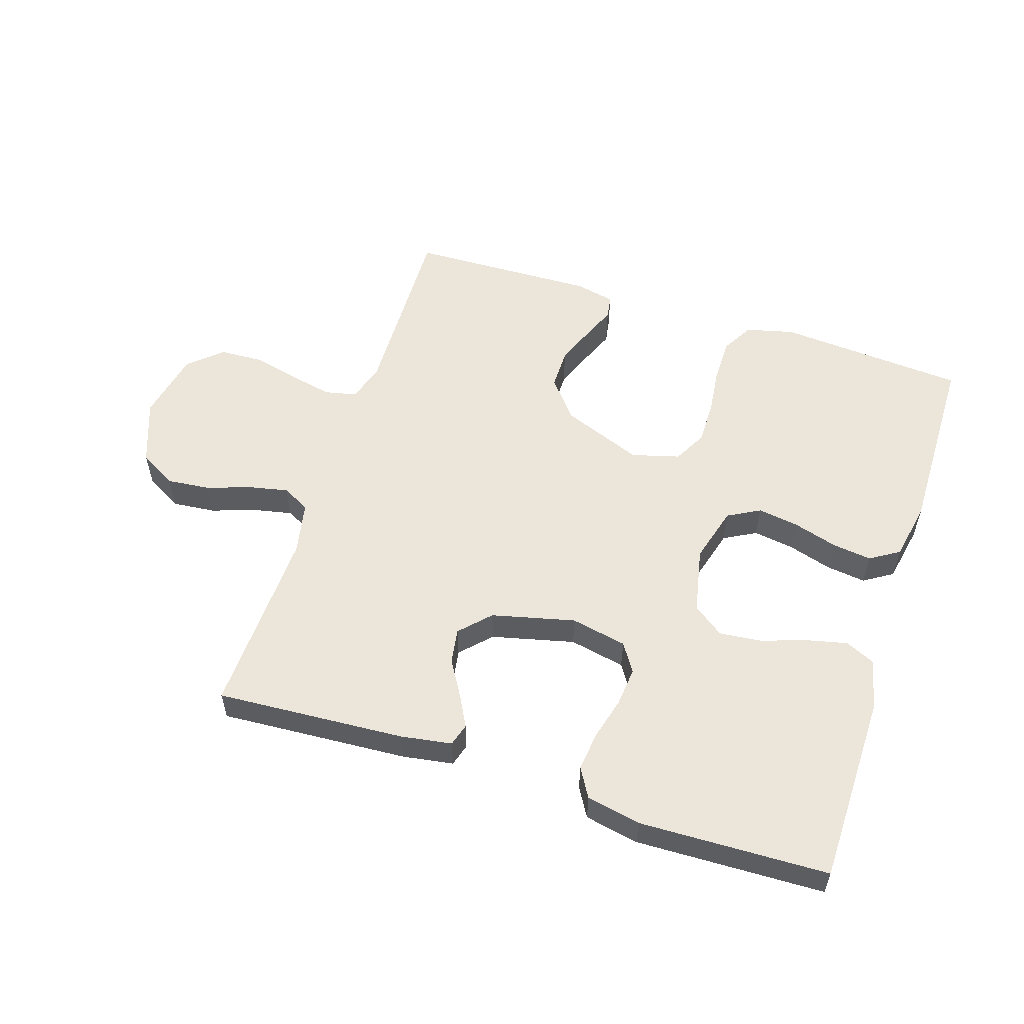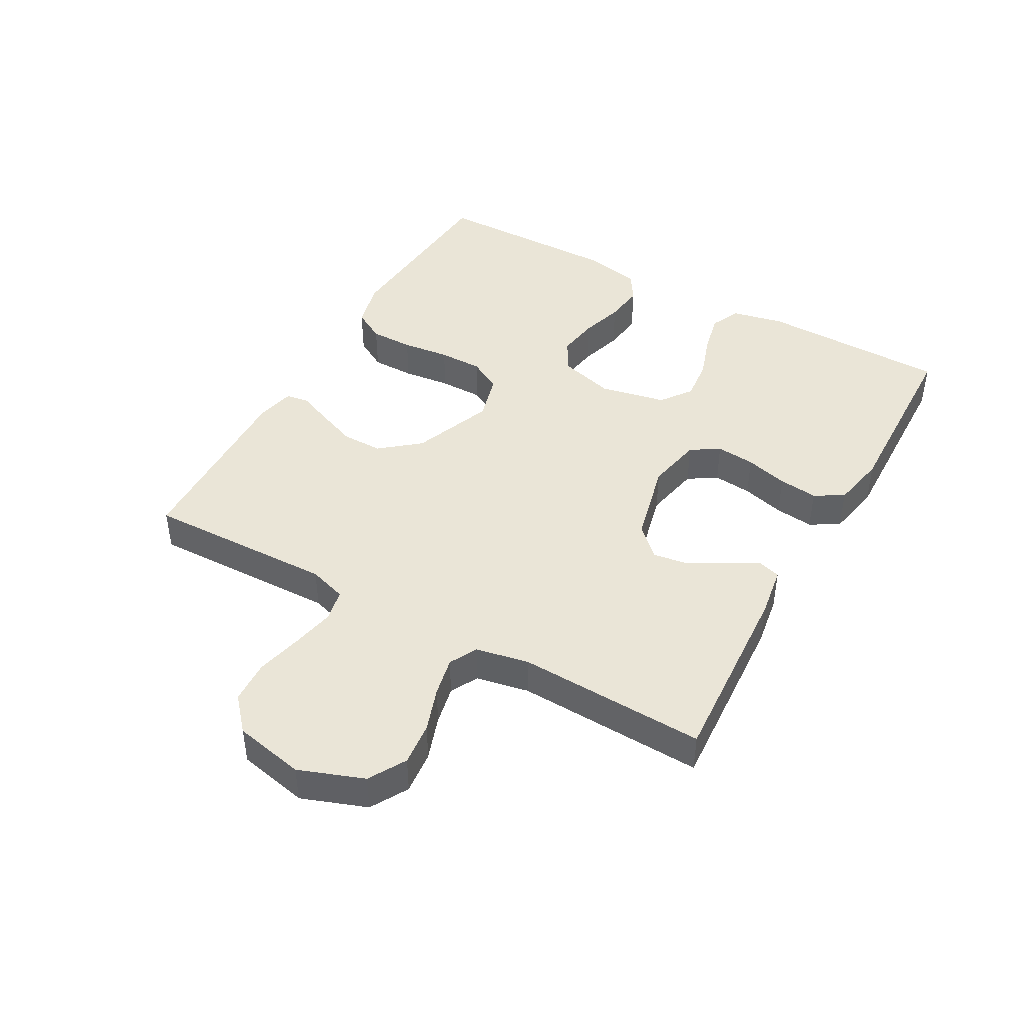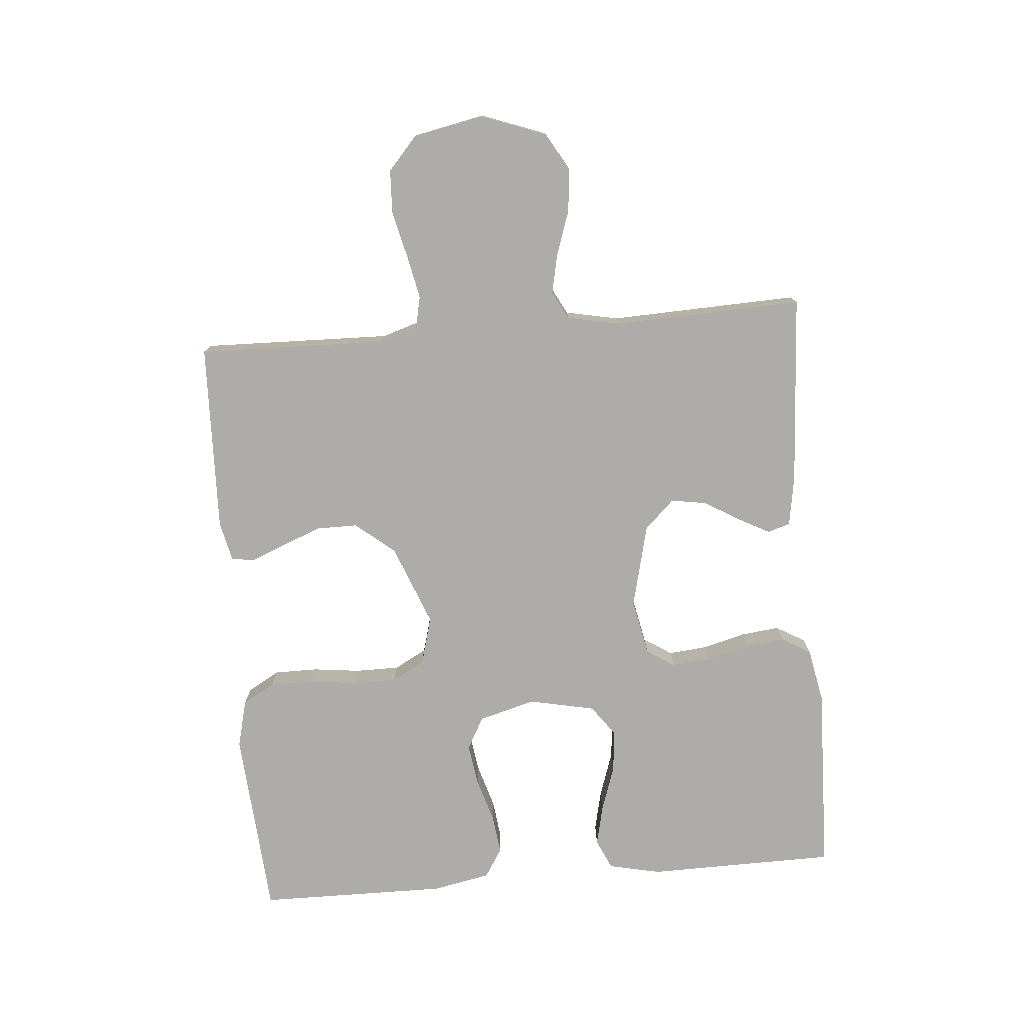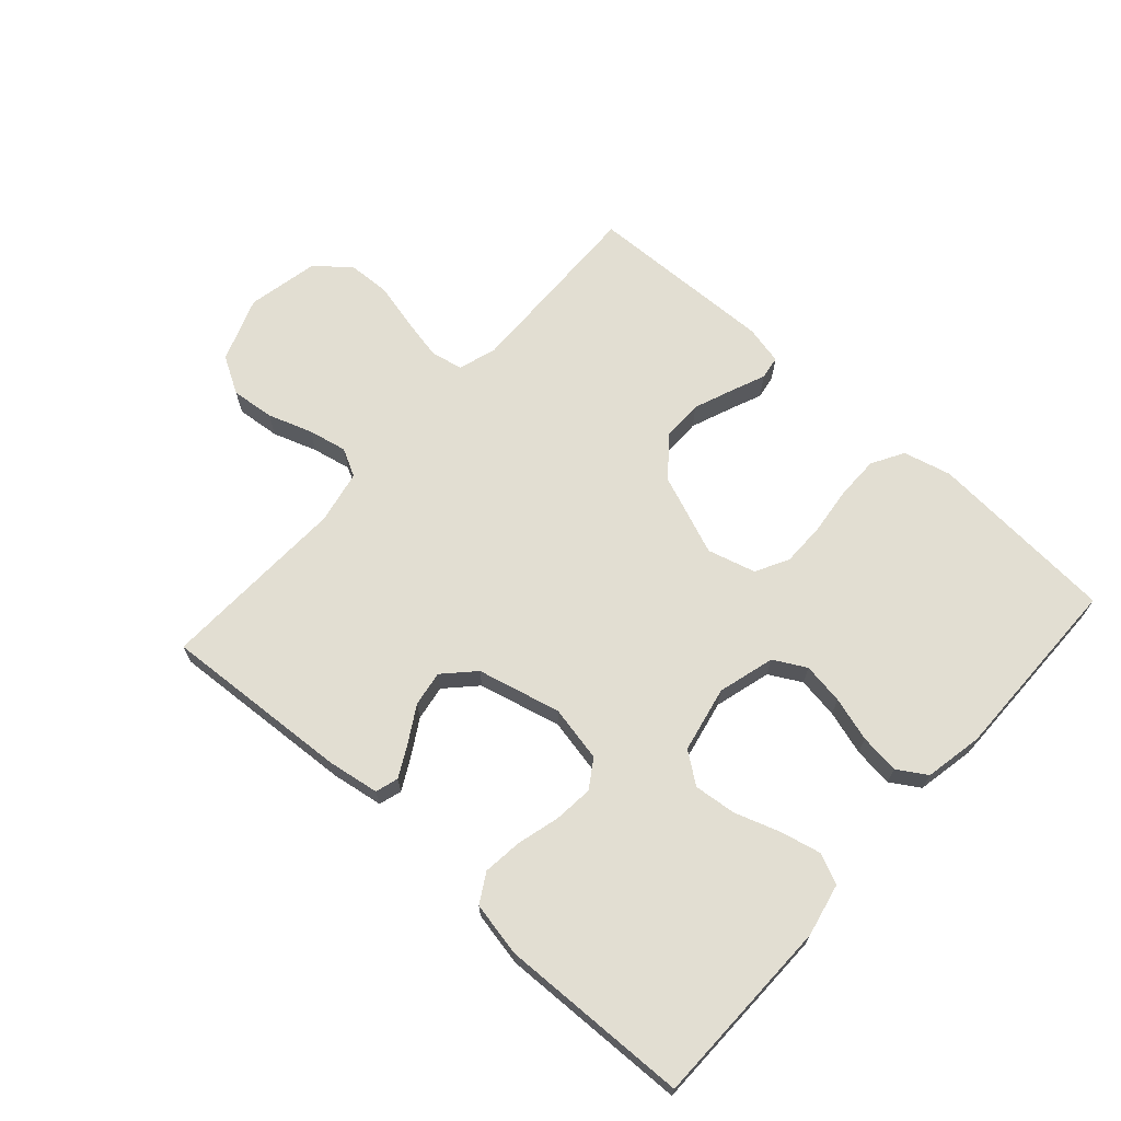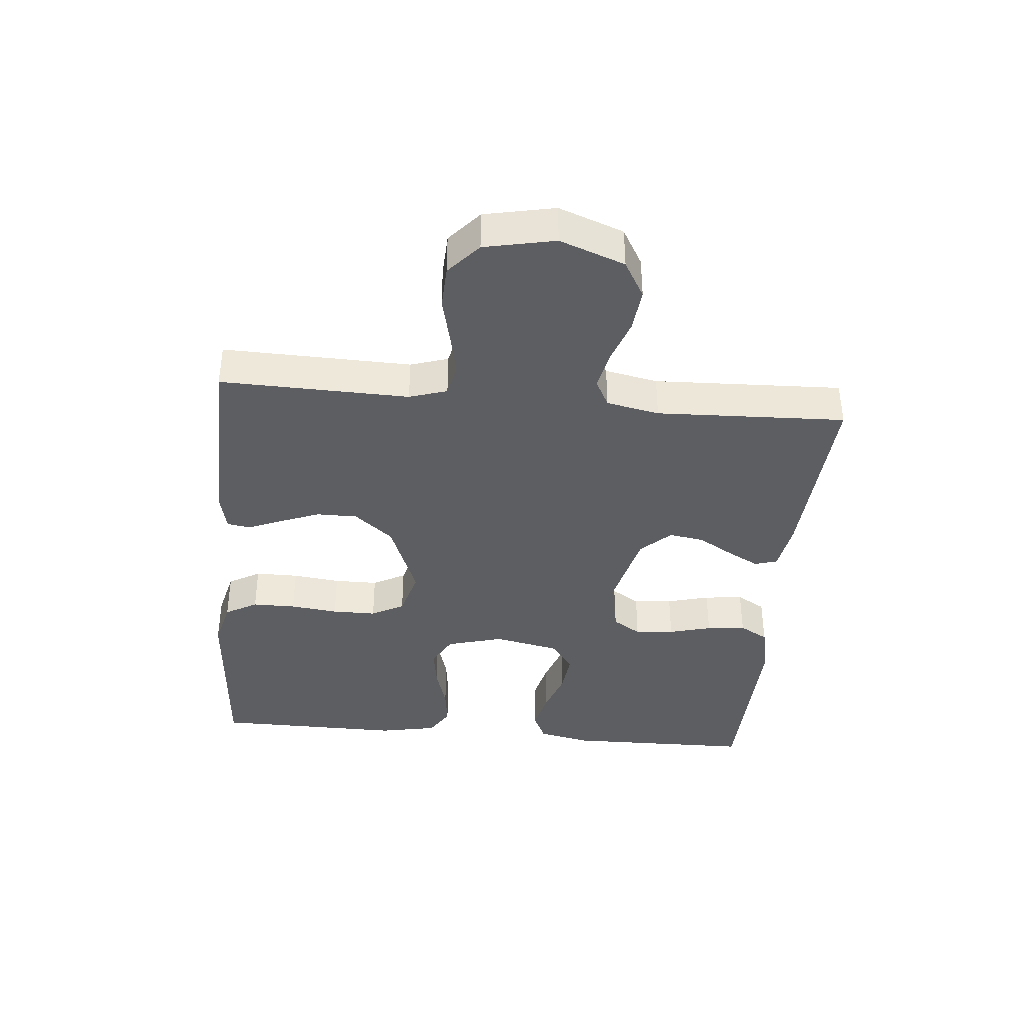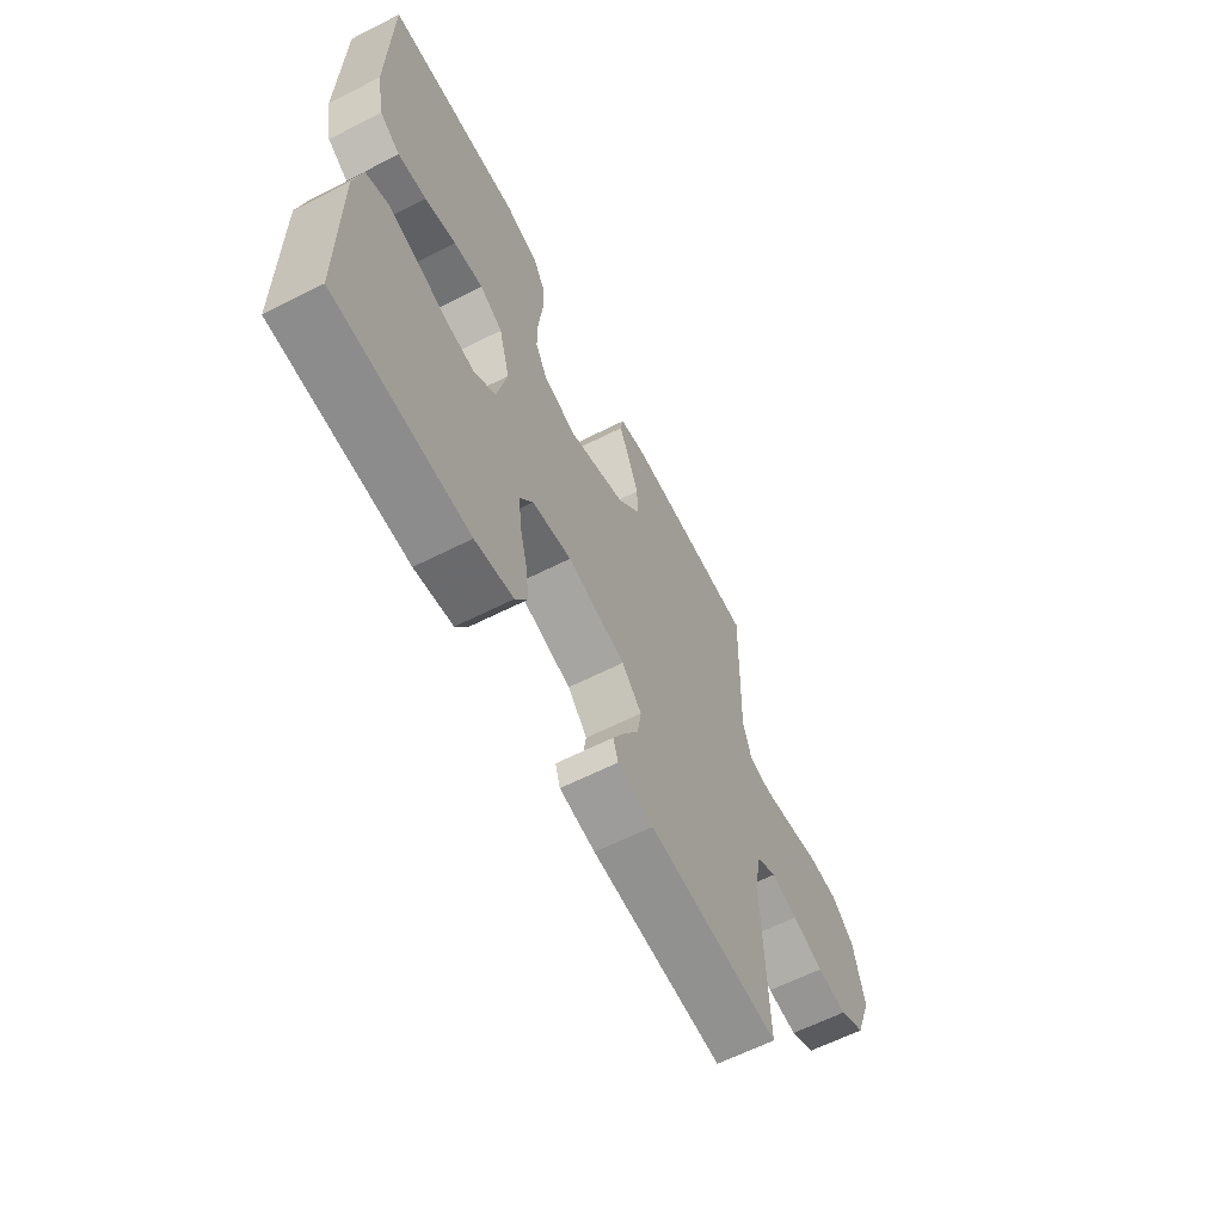
<metadata>
{"format":"obj","ext":"obj","renderer":"f3d","projection":"perspective","resolution":1024,"background":"white","views":[{"elev":55.7,"azim":-162.1,"up":"+Y"},{"elev":44.0,"azim":119.3,"up":"+Y"},{"elev":-77.0,"azim":94.8,"up":"+Y"},{"elev":67.9,"azim":-138.1,"up":"+Y"},{"elev":-38.7,"azim":84.8,"up":"+Y"},{"elev":-62.8,"azim":-62.9,"up":"+Z"}]}
</metadata>
<code>
v 0.5 0.07 -0.5
v 0.2 0.07 -0.481
v 0.119 0.07 -0.468
v 0.108 0.07 -0.432
v 0.134 0.07 -0.383
v 0.168 0.07 -0.326
v 0.177 0.07 -0.27
v 0.132 0.07 -0.223
v 0 0.07 -0.191
v -0.089 0.07 -0.209
v -0.118 0.07 -0.254
v -0.112 0.07 -0.316
v -0.094 0.07 -0.384
v -0.087 0.07 -0.446
v -0.114 0.07 -0.492
v -0.2 0.07 -0.509
v -0.5 0.07 -0.5
v -0.504 0.07 -0.2
v -0.486 0.07 -0.117
v -0.438 0.07 -0.095
v -0.373 0.07 -0.11
v -0.302 0.07 -0.134
v -0.235 0.07 -0.141
v -0.186 0.07 -0.105
v -0.164 0.07 0
v -0.189 0.07 0.09
v -0.24 0.07 0.118
v -0.306 0.07 0.108
v -0.376 0.07 0.087
v -0.439 0.07 0.079
v -0.485 0.07 0.108
v -0.503 0.07 0.2
v -0.5 0.07 0.5
v -0.2 0.07 0.522
v -0.124 0.07 0.503
v -0.095 0.07 0.452
v -0.095 0.07 0.383
v -0.104 0.07 0.307
v -0.104 0.07 0.237
v -0.076 0.07 0.185
v 0 0.07 0.164
v 0.128 0.07 0.214
v 0.179 0.07 0.276
v 0.179 0.07 0.341
v 0.154 0.07 0.405
v 0.132 0.07 0.458
v 0.138 0.07 0.495
v 0.2 0.07 0.509
v 0.5 0.07 0.5
v 0.492 0.07 0.2
v 0.511 0.07 0.14
v 0.561 0.07 0.129
v 0.629 0.07 0.143
v 0.704 0.07 0.161
v 0.773 0.07 0.158
v 0.825 0.07 0.112
v 0.848 0.07 0
v 0.81 0.07 -0.103
v 0.751 0.07 -0.137
v 0.682 0.07 -0.13
v 0.612 0.07 -0.106
v 0.55 0.07 -0.093
v 0.506 0.07 -0.116
v 0.489 0.07 -0.2
v 0.5 0 -0.5
v 0.2 0 -0.481
v 0.119 0 -0.468
v 0.108 0 -0.432
v 0.134 0 -0.383
v 0.168 0 -0.326
v 0.177 0 -0.27
v 0.132 0 -0.223
v 0 0 -0.191
v -0.089 0 -0.209
v -0.118 0 -0.254
v -0.112 0 -0.316
v -0.094 0 -0.384
v -0.087 0 -0.446
v -0.114 0 -0.492
v -0.2 0 -0.509
v -0.5 0 -0.5
v -0.504 0 -0.2
v -0.486 0 -0.117
v -0.438 0 -0.095
v -0.373 0 -0.11
v -0.302 0 -0.134
v -0.235 0 -0.141
v -0.186 0 -0.105
v -0.164 0 0
v -0.189 0 0.09
v -0.24 0 0.118
v -0.306 0 0.108
v -0.376 0 0.087
v -0.439 0 0.079
v -0.485 0 0.108
v -0.503 0 0.2
v -0.5 0 0.5
v -0.2 0 0.522
v -0.124 0 0.503
v -0.095 0 0.452
v -0.095 0 0.383
v -0.104 0 0.307
v -0.104 0 0.237
v -0.076 0 0.185
v 0 0 0.164
v 0.128 0 0.214
v 0.179 0 0.276
v 0.179 0 0.341
v 0.154 0 0.405
v 0.132 0 0.458
v 0.138 0 0.495
v 0.2 0 0.509
v 0.5 0 0.5
v 0.492 0 0.2
v 0.511 0 0.14
v 0.561 0 0.129
v 0.629 0 0.143
v 0.704 0 0.161
v 0.773 0 0.158
v 0.825 0 0.112
v 0.848 0 0
v 0.81 0 -0.103
v 0.751 0 -0.137
v 0.682 0 -0.13
v 0.612 0 -0.106
v 0.55 0 -0.093
v 0.506 0 -0.116
v 0.489 0 -0.2
f 58 59 60 61
f 58 61 62
f 57 58 62
f 56 57 62
f 53 54 55 56
f 52 53 56 62
f 51 52 62 63
f 47 48 49 50
f 45 46 47 50
f 44 45 50 51
f 43 44 51 63
f 35 36 37 38
f 35 38 39
f 34 35 39
f 33 34 39
f 32 33 39 40
f 28 29 30 31
f 27 28 31 32
f 19 20 21 22
f 19 22 23
f 18 19 23
f 17 18 23
f 16 17 23 24
f 12 13 14 15
f 11 12 15 16
f 3 4 5 6
f 1 2 3 6
f 64 1 6 7
f 42 43 63 64
f 41 42 64 7
f 27 32 40 41
f 26 27 41
f 25 26 41
f 11 16 24 25
f 10 11 25 41
f 9 10 41
f 8 9 41
f 7 8 41
f 125 124 123 122
f 126 125 122
f 126 122 121
f 126 121 120
f 120 119 118 117
f 126 120 117 116
f 127 126 116 115
f 114 113 112 111
f 114 111 110 109
f 115 114 109 108
f 127 115 108 107
f 102 101 100 99
f 103 102 99
f 103 99 98
f 103 98 97
f 104 103 97 96
f 95 94 93 92
f 96 95 92 91
f 86 85 84 83
f 87 86 83
f 87 83 82
f 87 82 81
f 88 87 81 80
f 79 78 77 76
f 80 79 76 75
f 70 69 68 67
f 70 67 66 65
f 71 70 65 128
f 128 127 107 106
f 71 128 106 105
f 105 104 96 91
f 105 91 90
f 105 90 89
f 89 88 80 75
f 105 89 75 74
f 105 74 73
f 105 73 72
f 105 72 71
f 1 65 66 2
f 2 66 67 3
f 3 67 68 4
f 4 68 69 5
f 5 69 70 6
f 6 70 71 7
f 7 71 72 8
f 8 72 73 9
f 9 73 74 10
f 10 74 75 11
f 11 75 76 12
f 12 76 77 13
f 13 77 78 14
f 14 78 79 15
f 15 79 80 16
f 16 80 81 17
f 17 81 82 18
f 18 82 83 19
f 19 83 84 20
f 20 84 85 21
f 21 85 86 22
f 22 86 87 23
f 23 87 88 24
f 24 88 89 25
f 25 89 90 26
f 26 90 91 27
f 27 91 92 28
f 28 92 93 29
f 29 93 94 30
f 30 94 95 31
f 31 95 96 32
f 32 96 97 33
f 33 97 98 34
f 34 98 99 35
f 35 99 100 36
f 36 100 101 37
f 37 101 102 38
f 38 102 103 39
f 39 103 104 40
f 40 104 105 41
f 41 105 106 42
f 42 106 107 43
f 43 107 108 44
f 44 108 109 45
f 45 109 110 46
f 46 110 111 47
f 47 111 112 48
f 48 112 113 49
f 49 113 114 50
f 50 114 115 51
f 51 115 116 52
f 52 116 117 53
f 53 117 118 54
f 54 118 119 55
f 55 119 120 56
f 56 120 121 57
f 57 121 122 58
f 58 122 123 59
f 59 123 124 60
f 60 124 125 61
f 61 125 126 62
f 62 126 127 63
f 63 127 128 64
f 64 128 65 1

</code>
